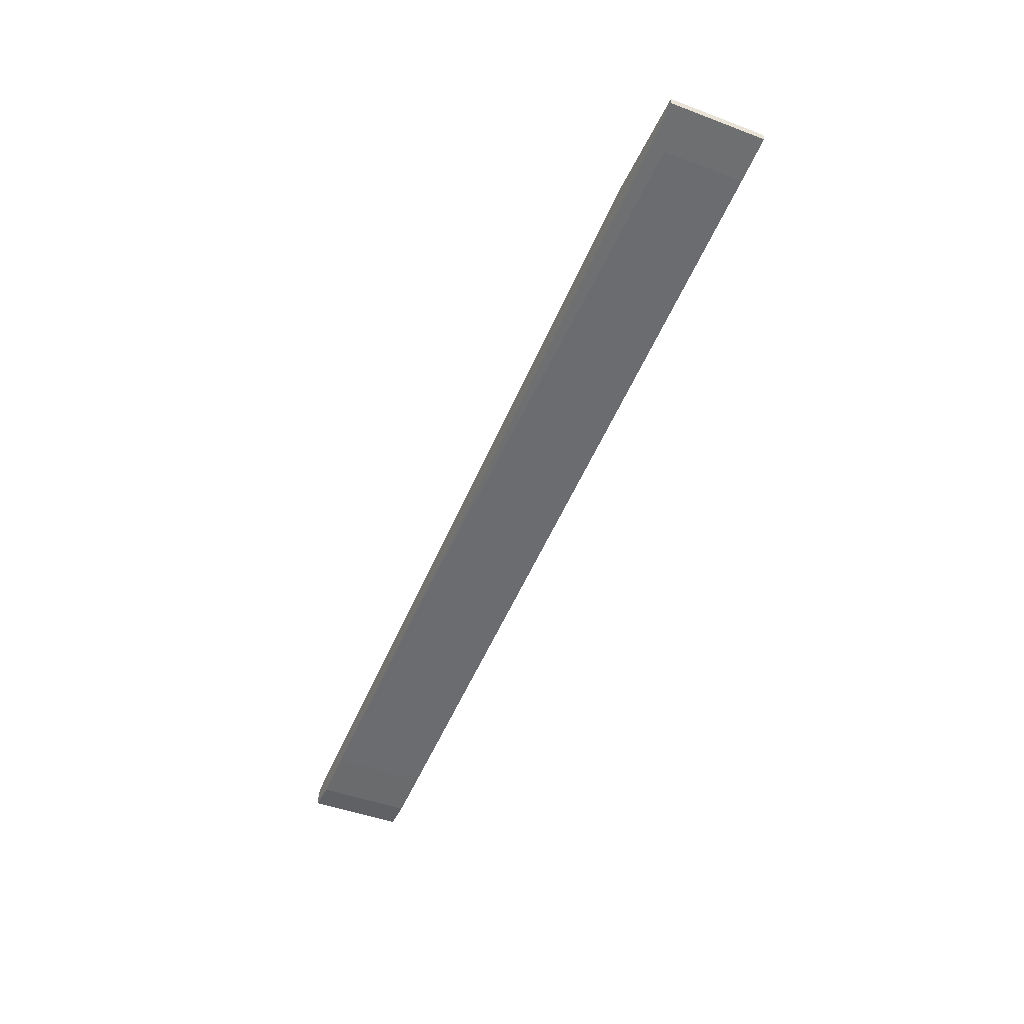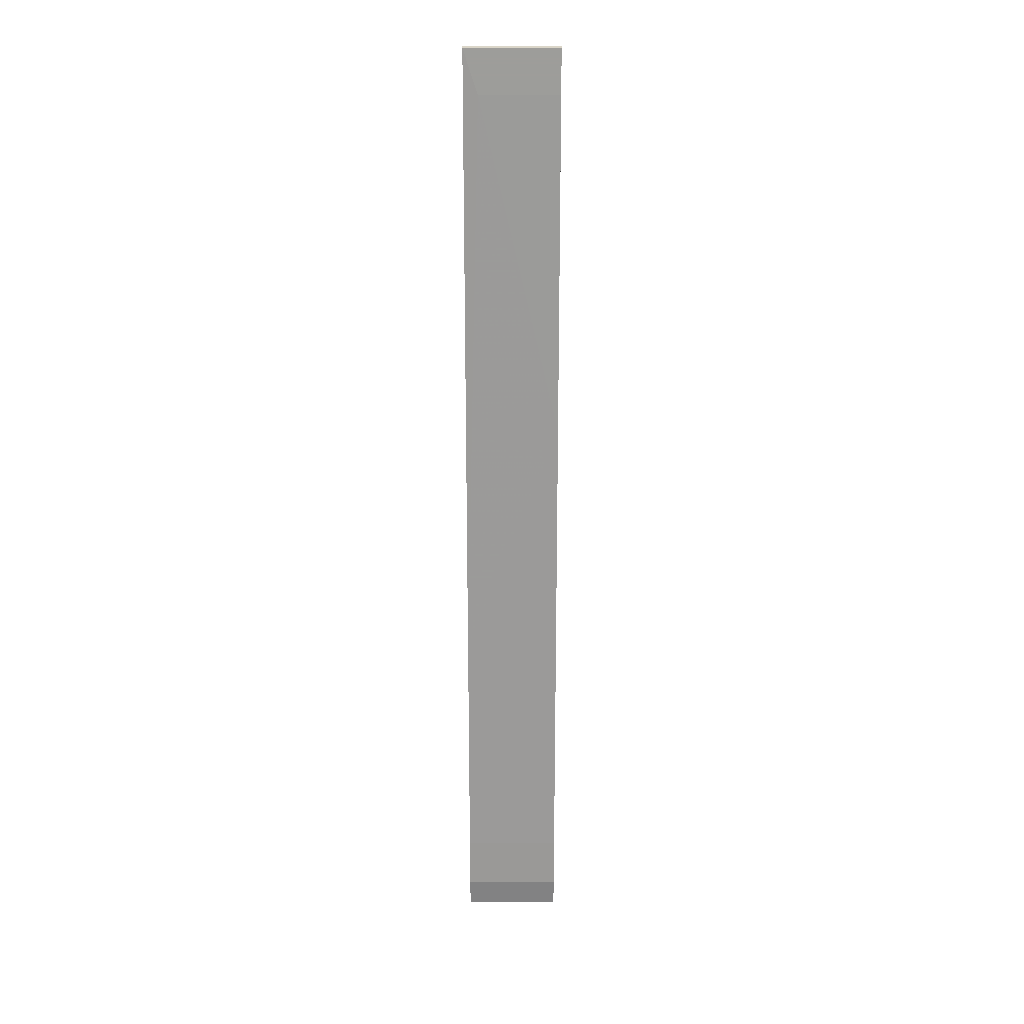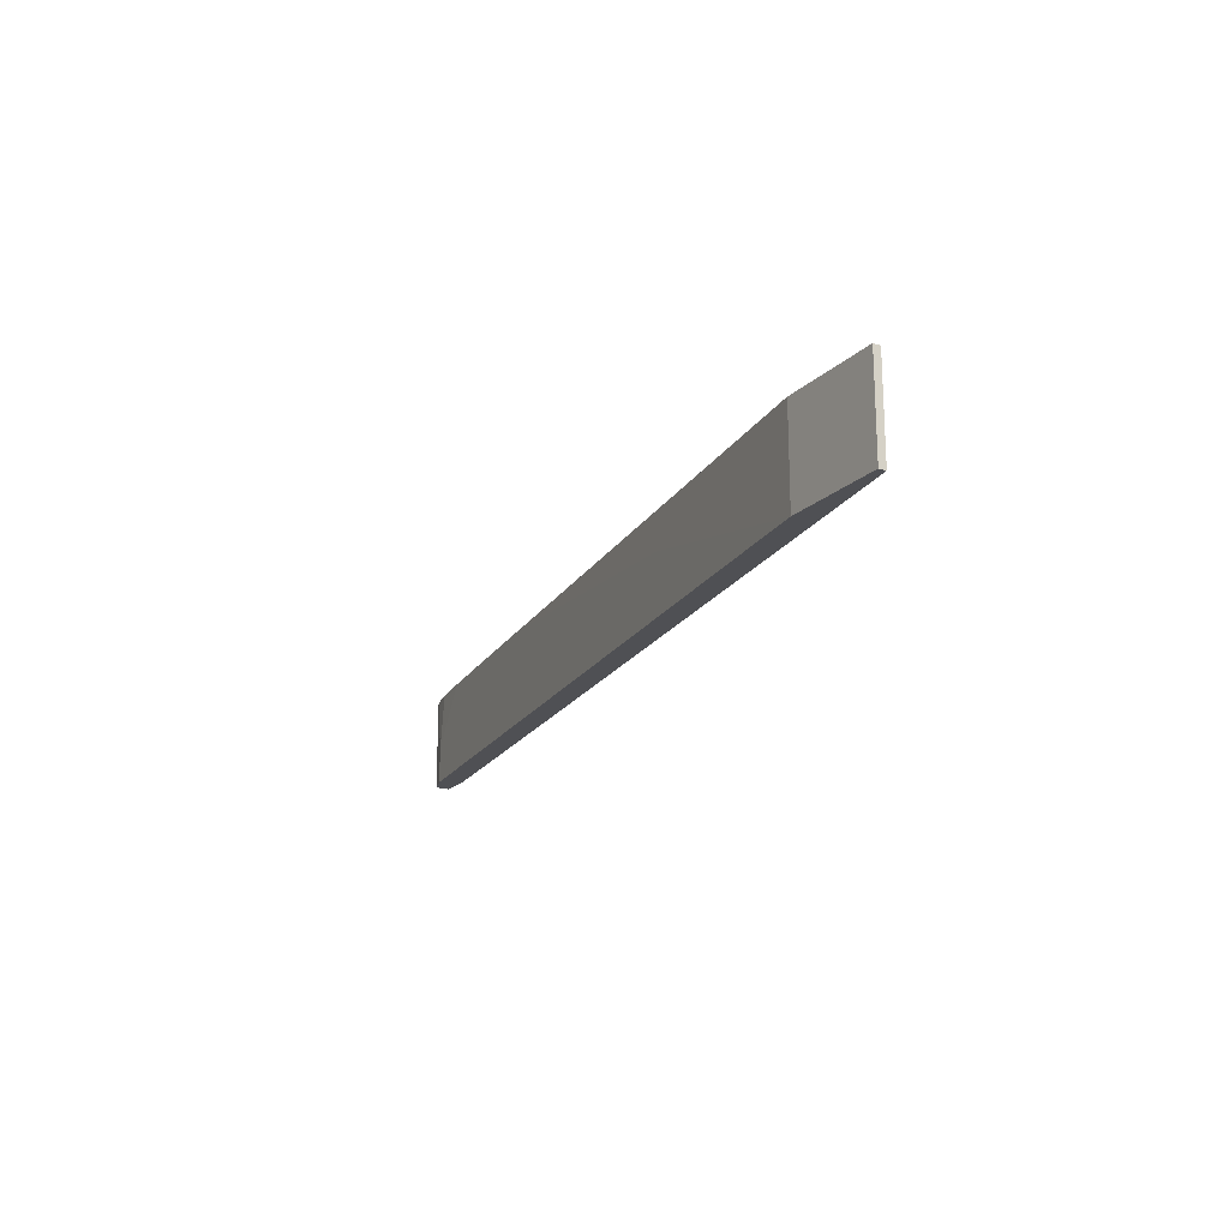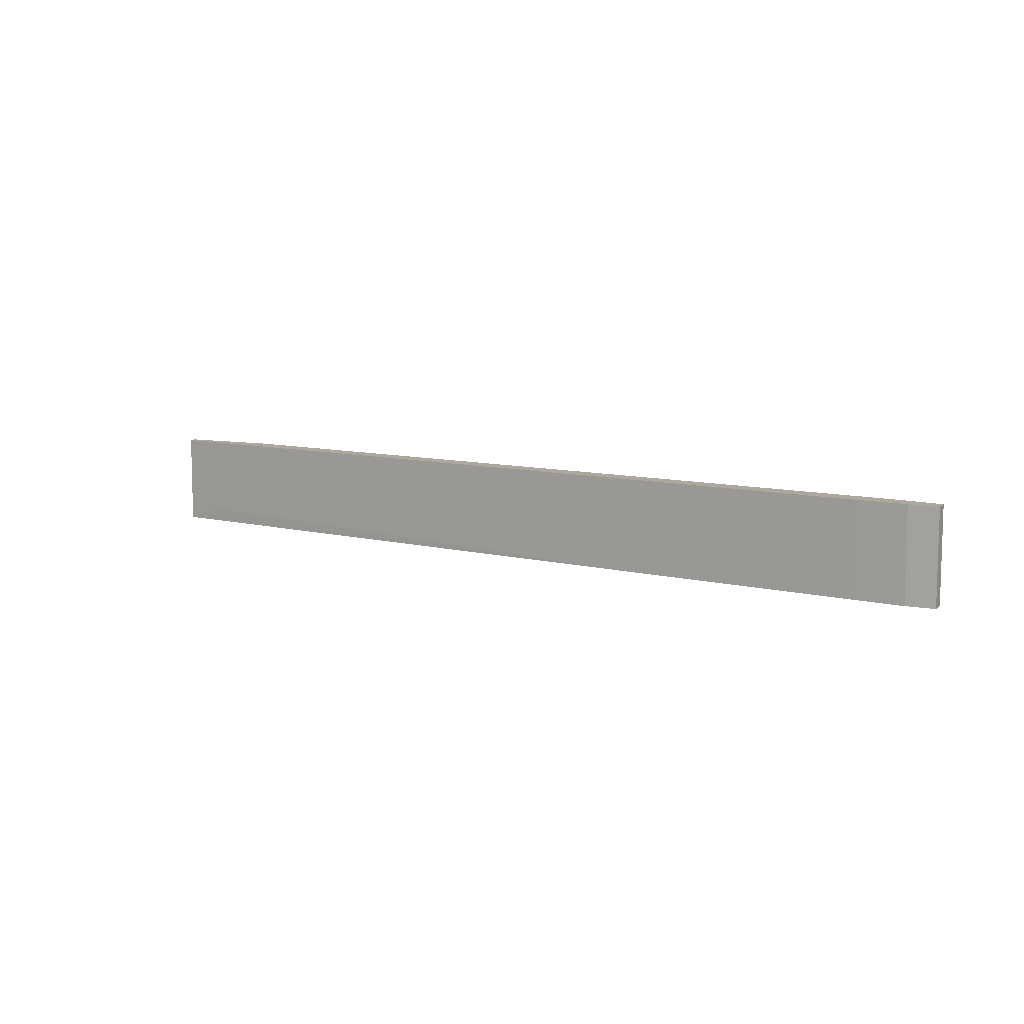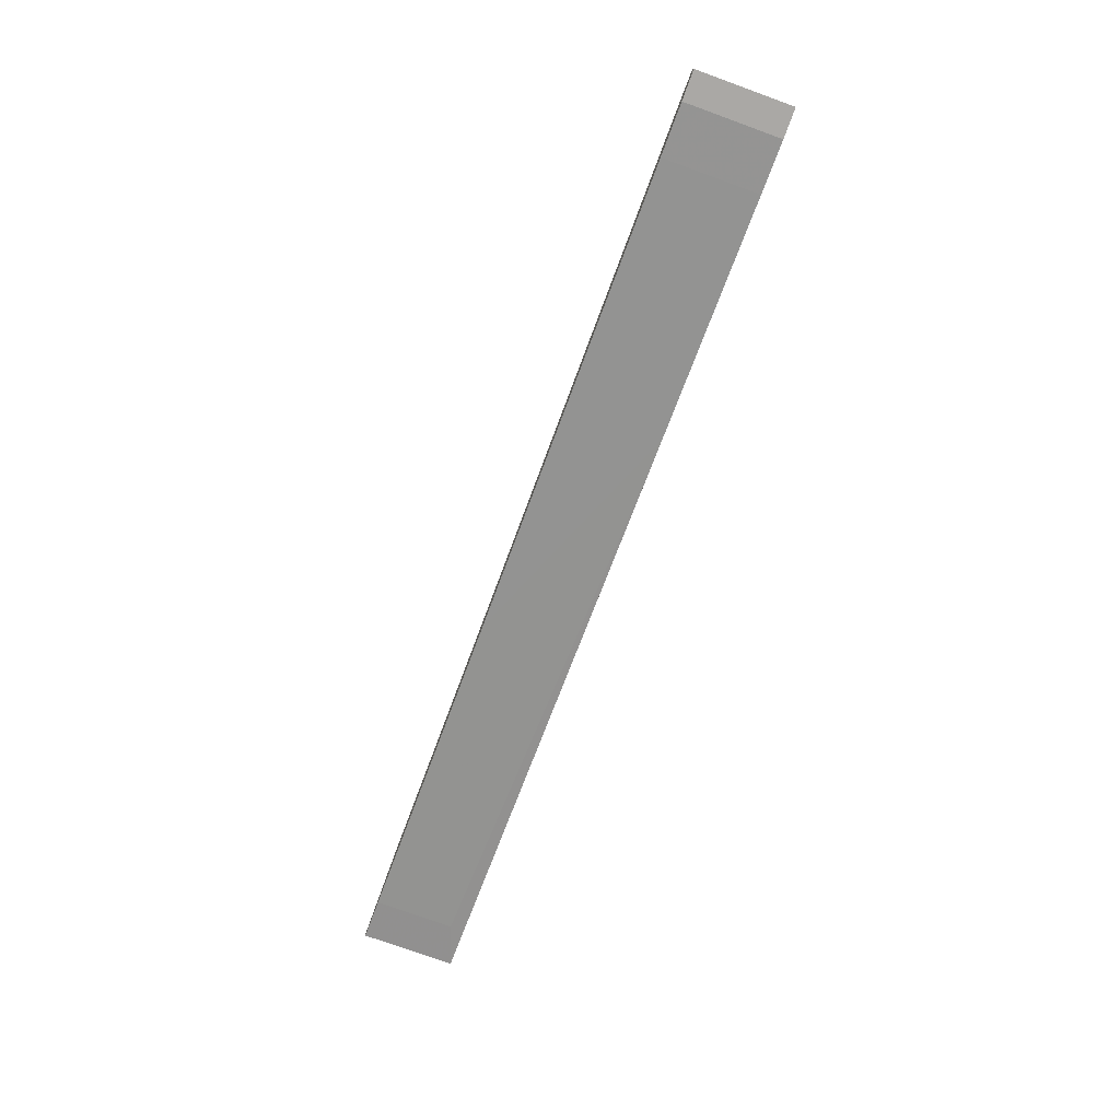
<metadata>
{"format":"obj","ext":"obj","renderer":"f3d","projection":"perspective","resolution":1024,"background":"white","views":[{"elev":-45.5,"azim":-113.4,"up":"+Y"},{"elev":-60.9,"azim":-90.0,"up":"+Y"},{"elev":-19.1,"azim":-121.0,"up":"+Z"},{"elev":8.7,"azim":26.7,"up":"+Z"},{"elev":-75.1,"azim":70.1,"up":"+Y"}]}
</metadata>
<code>
v 0.05376 -0.003709 -0.05279
v 0.09936 -0.01062 -0.05279
v 0.09936 -0.01062 -0.03483
v -0.06371 0.01426 -0.05279
v -0.06371 0.01426 -0.03483
v -0.06371 0.01564 -0.05279
v -0.06371 0.01564 -0.03483
v 0.06482 -0.000943 -0.03483
v 0.1104 -0.007854 -0.04589
v 0.1104 -0.007854 -0.05279
v 0.001263 0.00873 -0.04174
v 0.1008 -0.006471 -0.03483
v -0.05541 0.01287 -0.03483
v -0.05541 0.01287 -0.05003
v -0.04436 0.01564 -0.05279
v -0.04436 0.01564 -0.03483
v 0.109 -0.007854 -0.03483
v 0.109 -0.012 -0.05279
v 0.109 -0.012 -0.03483
v 0.008174 0.003197 -0.03483
v 0.1146 -0.012 -0.05279
v 0.1146 -0.012 -0.03483
v 0.1146 -0.009237 -0.05279
v 0.1146 -0.009237 -0.03483
f 9 8 12
f 2 4 10
f 19 16 13
f 16 19 17
f 16 11 15
f 11 10 15
f 10 4 15
f 13 16 7
f 16 15 7
f 2 10 21
f 17 19 24
f 15 4 6
f 4 7 6
f 7 15 6
f 11 16 8
f 16 17 8
f 13 4 14
f 19 21 22
f 24 19 22
f 21 24 22
f 2 19 3
f 19 13 3
f 4 13 5
f 13 7 5
f 7 4 5
f 21 10 23
f 10 24 23
f 24 21 23
f 13 14 20
f 2 3 20
f 3 13 20
f 19 2 18
f 2 21 18
f 21 19 18
f 10 11 9
f 17 24 9
f 24 10 9
f 11 8 9
f 4 2 1
f 14 4 1
f 2 20 1
f 20 14 1
f 8 17 12
f 17 9 12

</code>
